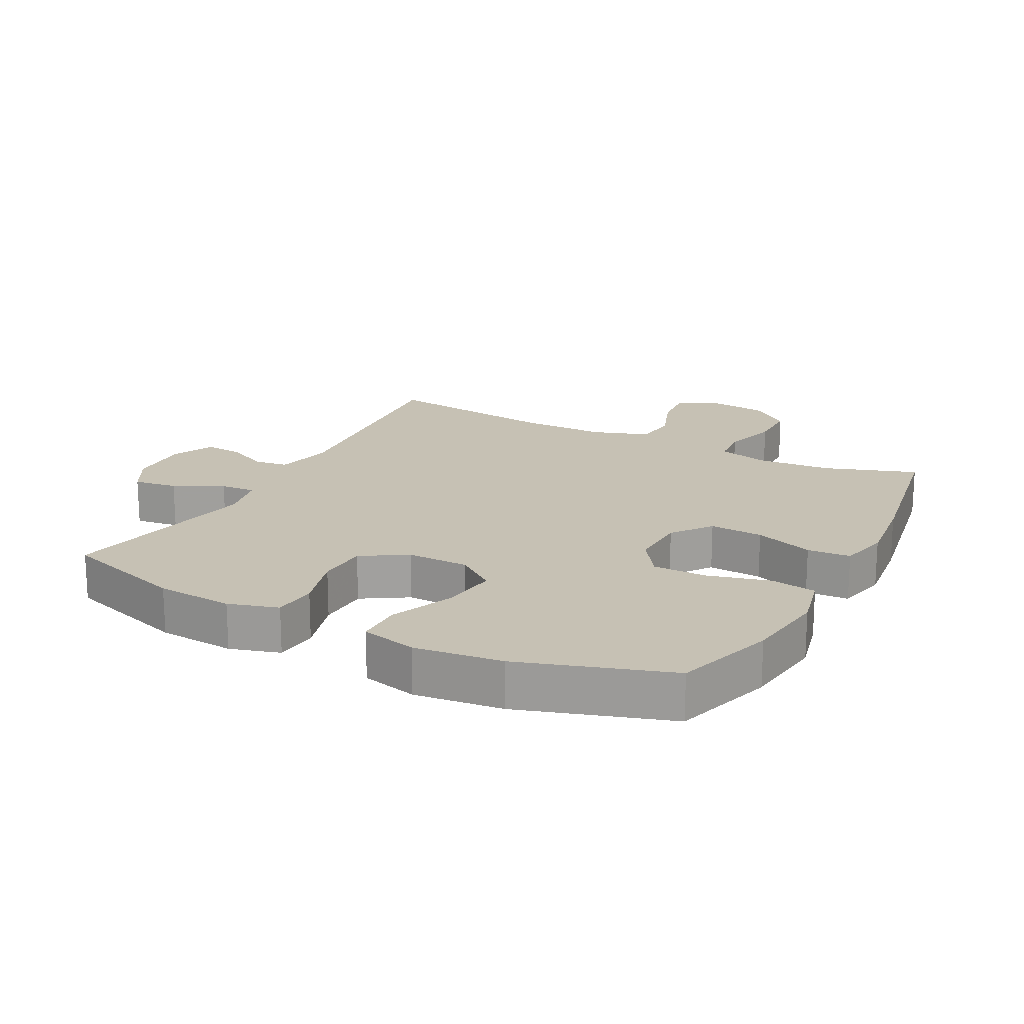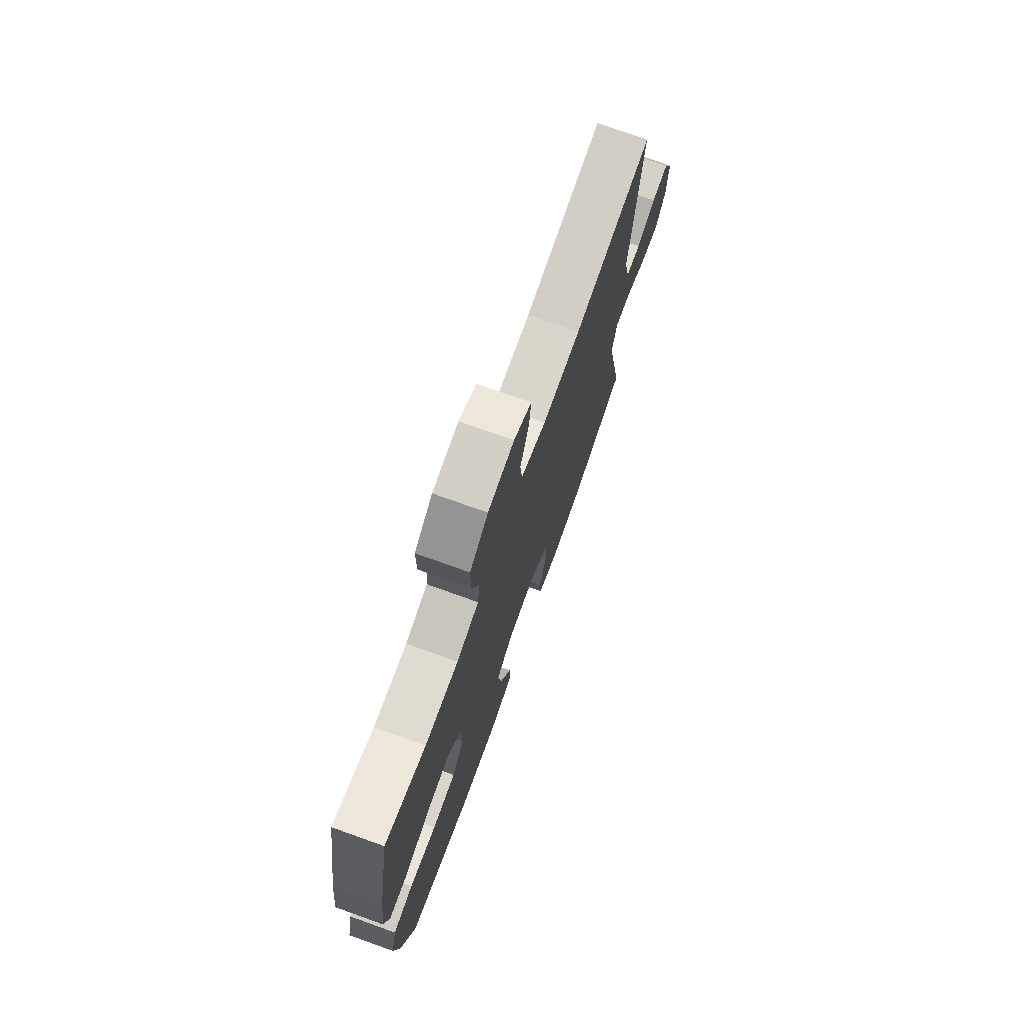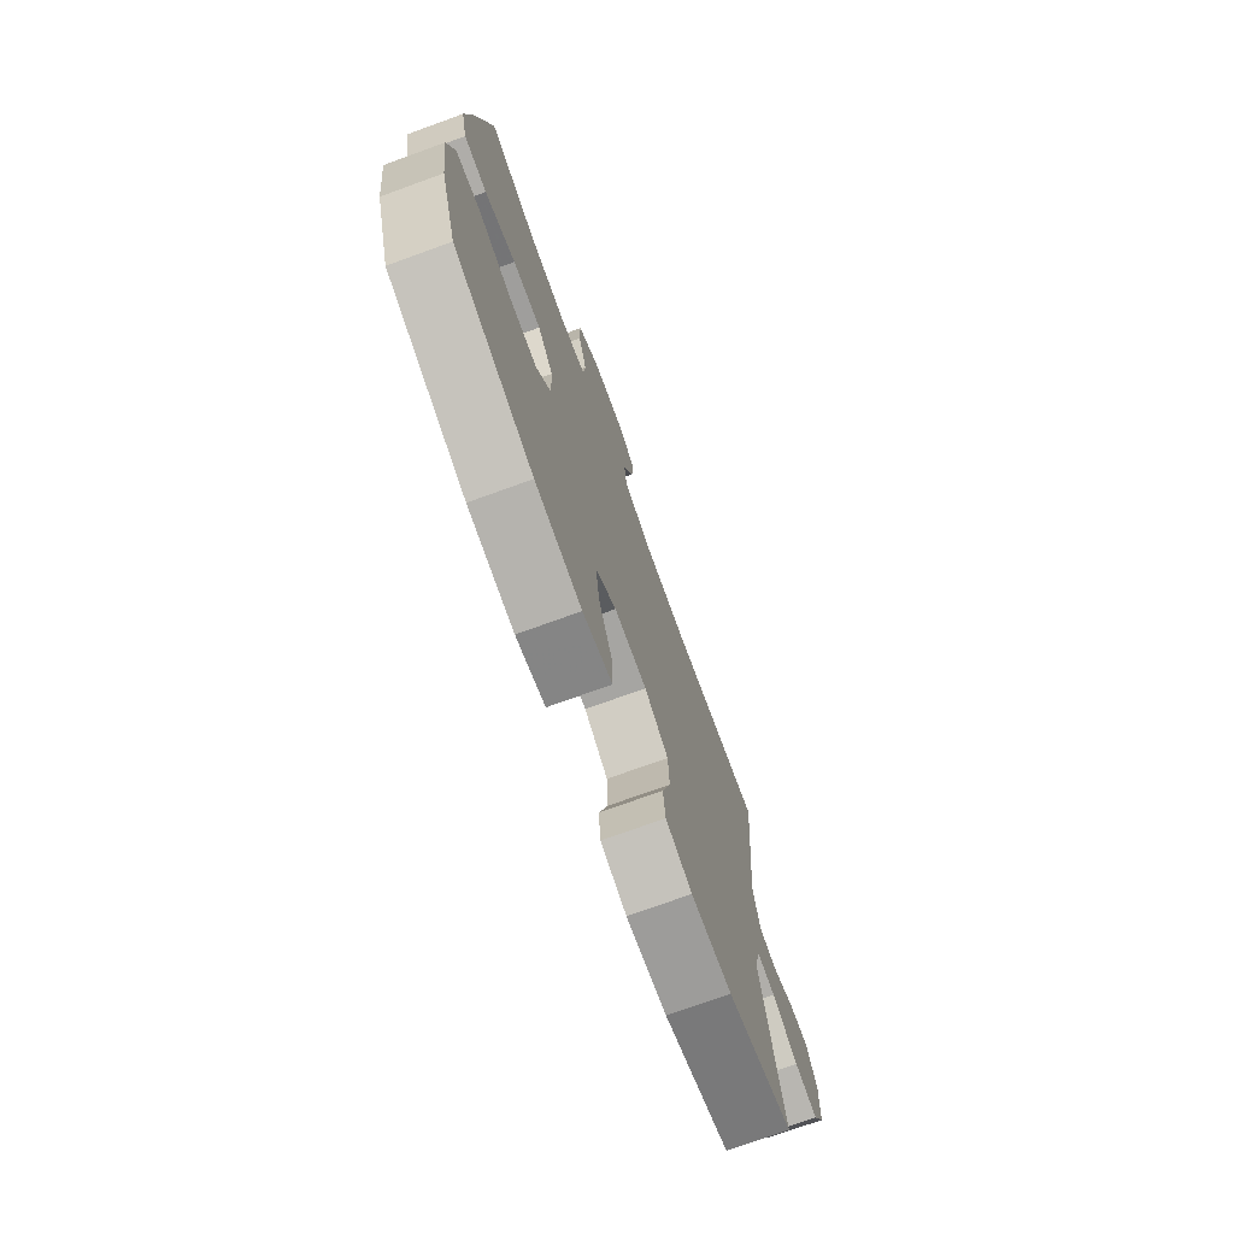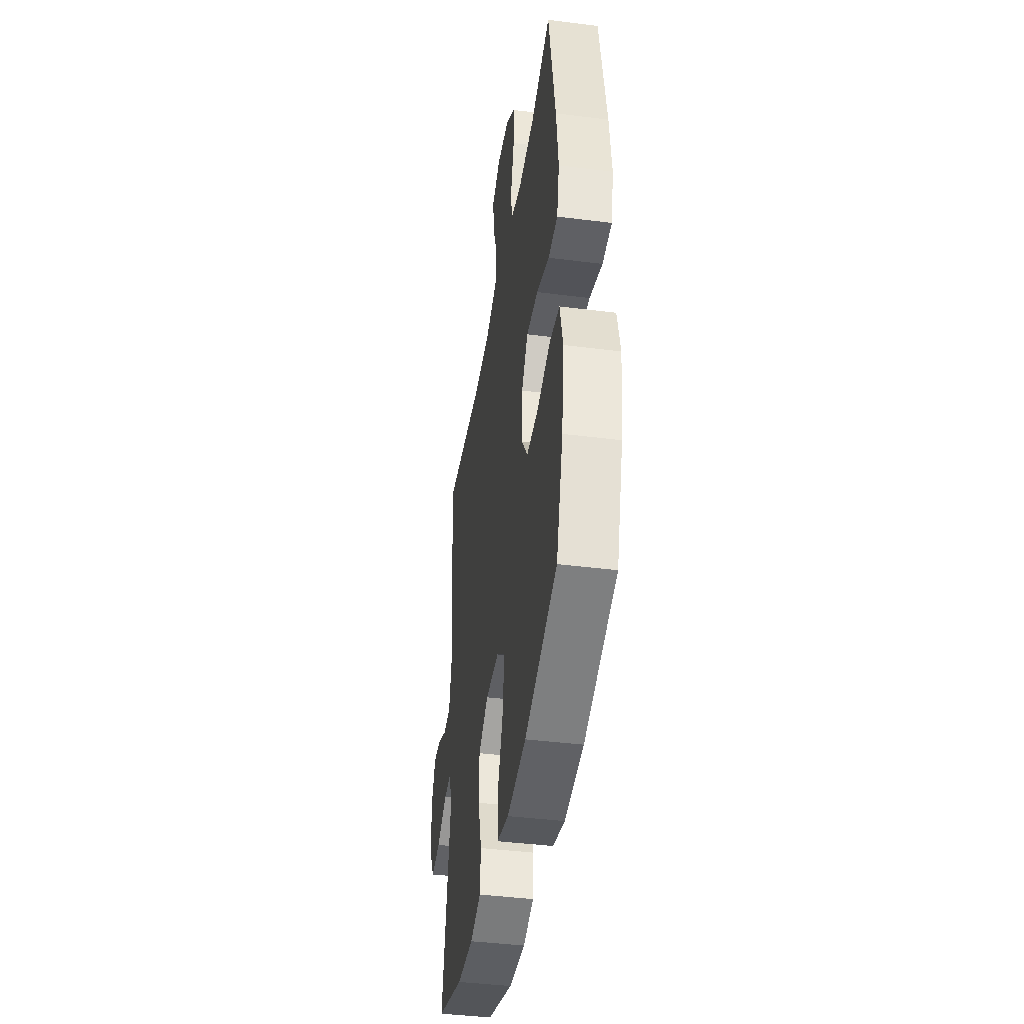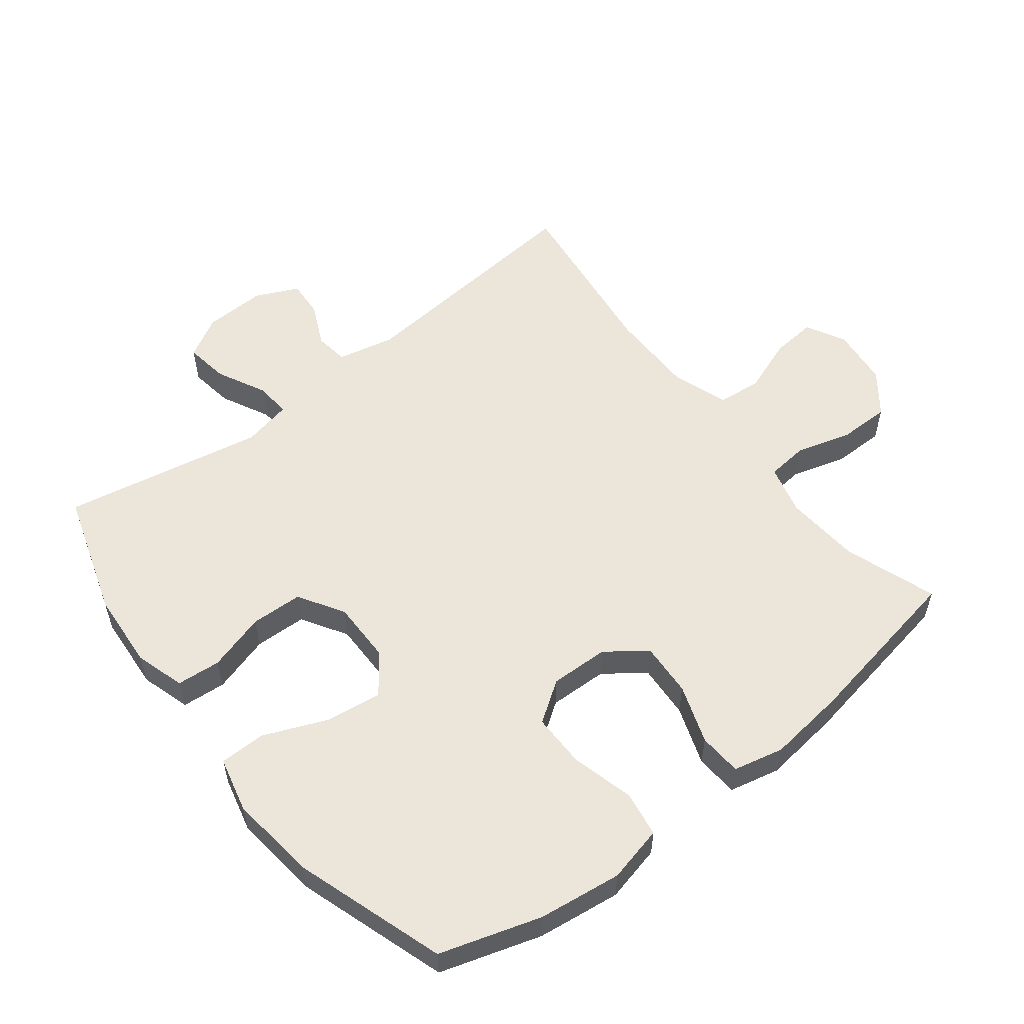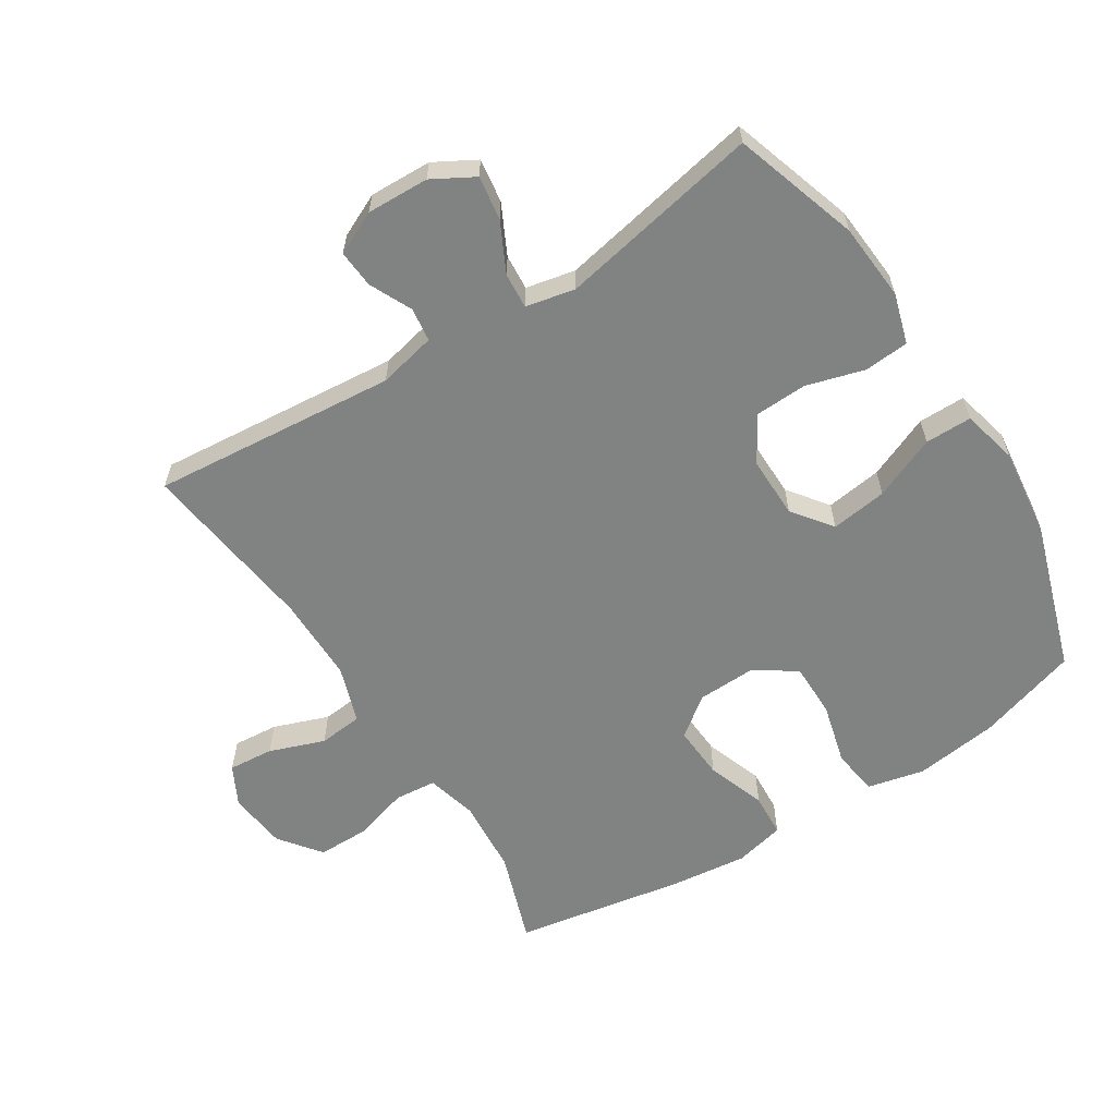
<metadata>
{"format":"obj","ext":"obj","renderer":"f3d","projection":"perspective","resolution":1024,"background":"white","views":[{"elev":18.6,"azim":-152.4,"up":"+Y"},{"elev":74.6,"azim":-70.3,"up":"+Z"},{"elev":-74.2,"azim":-70.1,"up":"+Z"},{"elev":-41.7,"azim":-98.7,"up":"+Z"},{"elev":55.7,"azim":-128.1,"up":"+Y"},{"elev":-60.6,"azim":122.4,"up":"+Y"}]}
</metadata>
<code>
v -0.5 0.07 -0.5
v -0.549 0.07 -0.344
v -0.566 0.07 -0.215
v -0.546 0.07 -0.128
v -0.475 0.07 -0.117
v -0.379 0.07 -0.142
v -0.295 0.07 -0.142
v -0.252 0.07 -0.079
v -0.255 0.07 0.012
v -0.301 0.07 0.073
v -0.384 0.07 0.068
v -0.475 0.07 0.036
v -0.542 0.07 0.04
v -0.56 0.07 0.118
v -0.546 0.07 0.239
v -0.5 0.07 0.5
v -0.358 0.07 0.451
v -0.241 0.07 0.442
v -0.163 0.07 0.462
v -0.157 0.07 0.526
v -0.182 0.07 0.612
v -0.182 0.07 0.691
v -0.118 0.07 0.74
v -0.027 0.07 0.75
v 0.034 0.07 0.718
v 0.028 0.07 0.648
v -0.003 0.07 0.563
v 0.004 0.07 0.495
v 0.092 0.07 0.465
v 0.225 0.07 0.465
v 0.5 0.07 0.5
v 0.466 0.07 0.122
v 0.486 0.07 0.033
v 0.538 0.07 0.026
v 0.604 0.07 0.057
v 0.662 0.07 0.061
v 0.693 0.07 -0.005
v 0.69 0.07 -0.101
v 0.654 0.07 -0.165
v 0.586 0.07 -0.155
v 0.51 0.07 -0.117
v 0.455 0.07 -0.113
v 0.439 0.07 -0.189
v 0.5 0.07 -0.5
v 0.307 0.07 -0.562
v 0.188 0.07 -0.571
v 0.111 0.07 -0.548
v 0.105 0.07 -0.48
v 0.131 0.07 -0.39
v 0.128 0.07 -0.31
v 0.058 0.07 -0.267
v -0.038 0.07 -0.268
v -0.099 0.07 -0.314
v -0.087 0.07 -0.401
v -0.046 0.07 -0.498
v -0.046 0.07 -0.57
v -0.132 0.07 -0.591
v -0.268 0.07 -0.575
v -0.5 0 -0.5
v -0.549 0 -0.344
v -0.566 0 -0.215
v -0.546 0 -0.128
v -0.475 0 -0.117
v -0.379 0 -0.142
v -0.295 0 -0.142
v -0.252 0 -0.079
v -0.255 0 0.012
v -0.301 0 0.073
v -0.384 0 0.068
v -0.475 0 0.036
v -0.542 0 0.04
v -0.56 0 0.118
v -0.546 0 0.239
v -0.5 0 0.5
v -0.358 0 0.451
v -0.241 0 0.442
v -0.163 0 0.462
v -0.157 0 0.526
v -0.182 0 0.612
v -0.182 0 0.691
v -0.118 0 0.74
v -0.027 0 0.75
v 0.034 0 0.718
v 0.028 0 0.648
v -0.003 0 0.563
v 0.004 0 0.495
v 0.092 0 0.465
v 0.225 0 0.465
v 0.5 0 0.5
v 0.466 0 0.122
v 0.486 0 0.033
v 0.538 0 0.026
v 0.604 0 0.057
v 0.662 0 0.061
v 0.693 0 -0.005
v 0.69 0 -0.101
v 0.654 0 -0.165
v 0.586 0 -0.155
v 0.51 0 -0.117
v 0.455 0 -0.113
v 0.439 0 -0.189
v 0.5 0 -0.5
v 0.307 0 -0.562
v 0.188 0 -0.571
v 0.111 0 -0.548
v 0.105 0 -0.48
v 0.131 0 -0.39
v 0.128 0 -0.31
v 0.058 0 -0.267
v -0.038 0 -0.268
v -0.099 0 -0.314
v -0.087 0 -0.401
v -0.046 0 -0.498
v -0.046 0 -0.57
v -0.132 0 -0.591
v -0.268 0 -0.575
f 54 55 56 57
f 53 54 57 58
f 46 47 48 49
f 46 49 50
f 43 44 45 46
f 42 43 46 50
f 38 39 40 41
f 38 41 42
f 37 38 42
f 34 35 36 37
f 33 34 37 42
f 32 33 42 50
f 30 31 32 50
f 24 25 26 27
f 24 27 28
f 23 24 28
f 20 21 22 23
f 19 20 23 28
f 18 19 28 29
f 14 15 16 17
f 14 17 18
f 11 12 13 14
f 10 11 14 18
f 9 10 18 29
f 3 4 5 6
f 3 6 7
f 2 3 7
f 53 58 1 2
f 52 53 2 7
f 51 52 7 8
f 29 30 50 51
f 8 9 29 51
f 115 114 113 112
f 116 115 112 111
f 107 106 105 104
f 108 107 104
f 104 103 102 101
f 108 104 101 100
f 99 98 97 96
f 100 99 96
f 100 96 95
f 95 94 93 92
f 100 95 92 91
f 108 100 91 90
f 108 90 89 88
f 85 84 83 82
f 86 85 82
f 86 82 81
f 81 80 79 78
f 86 81 78 77
f 87 86 77 76
f 75 74 73 72
f 76 75 72
f 72 71 70 69
f 76 72 69 68
f 87 76 68 67
f 64 63 62 61
f 65 64 61
f 65 61 60
f 60 59 116 111
f 65 60 111 110
f 66 65 110 109
f 109 108 88 87
f 109 87 67 66
f 1 59 60 2
f 2 60 61 3
f 3 61 62 4
f 4 62 63 5
f 5 63 64 6
f 6 64 65 7
f 7 65 66 8
f 8 66 67 9
f 9 67 68 10
f 10 68 69 11
f 11 69 70 12
f 12 70 71 13
f 13 71 72 14
f 14 72 73 15
f 15 73 74 16
f 16 74 75 17
f 17 75 76 18
f 18 76 77 19
f 19 77 78 20
f 20 78 79 21
f 21 79 80 22
f 22 80 81 23
f 23 81 82 24
f 24 82 83 25
f 25 83 84 26
f 26 84 85 27
f 27 85 86 28
f 28 86 87 29
f 29 87 88 30
f 30 88 89 31
f 31 89 90 32
f 32 90 91 33
f 33 91 92 34
f 34 92 93 35
f 35 93 94 36
f 36 94 95 37
f 37 95 96 38
f 38 96 97 39
f 39 97 98 40
f 40 98 99 41
f 41 99 100 42
f 42 100 101 43
f 43 101 102 44
f 44 102 103 45
f 45 103 104 46
f 46 104 105 47
f 47 105 106 48
f 48 106 107 49
f 49 107 108 50
f 50 108 109 51
f 51 109 110 52
f 52 110 111 53
f 53 111 112 54
f 54 112 113 55
f 55 113 114 56
f 56 114 115 57
f 57 115 116 58
f 58 116 59 1

</code>
